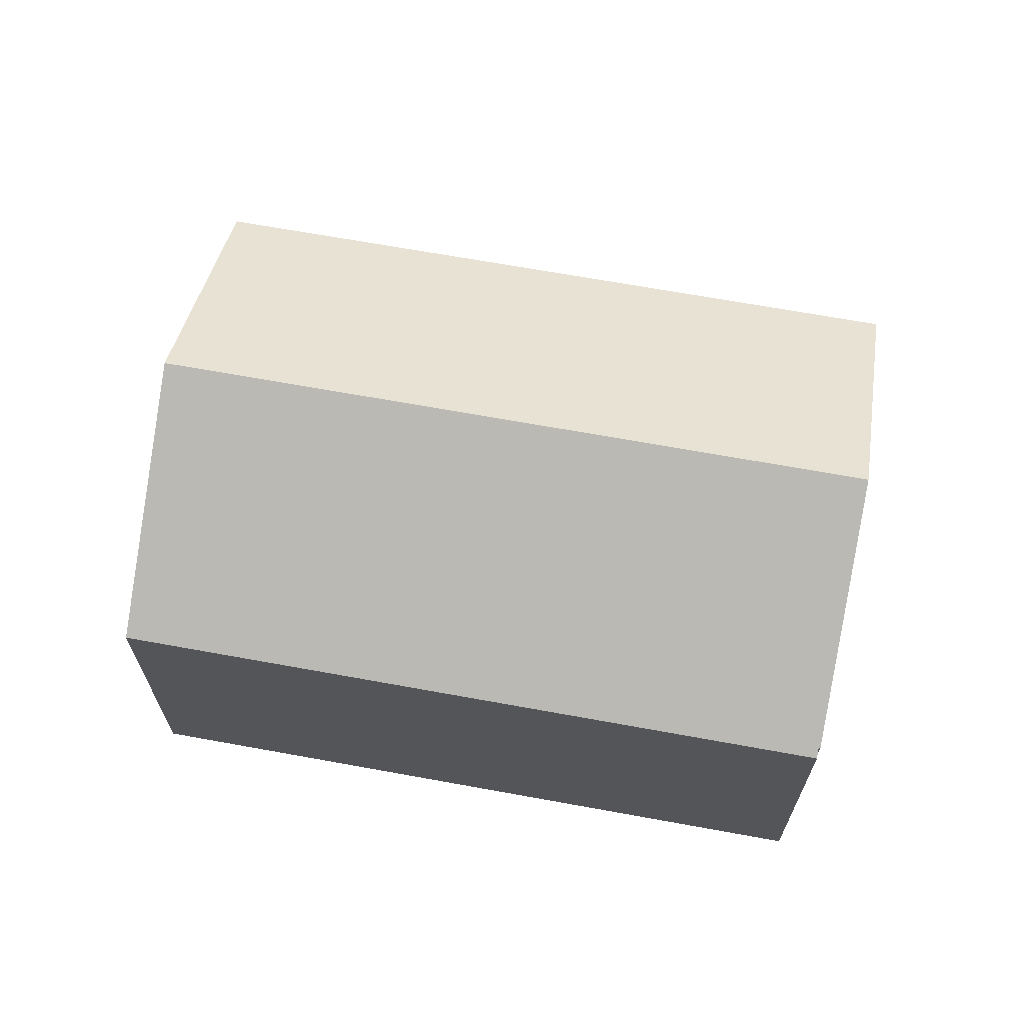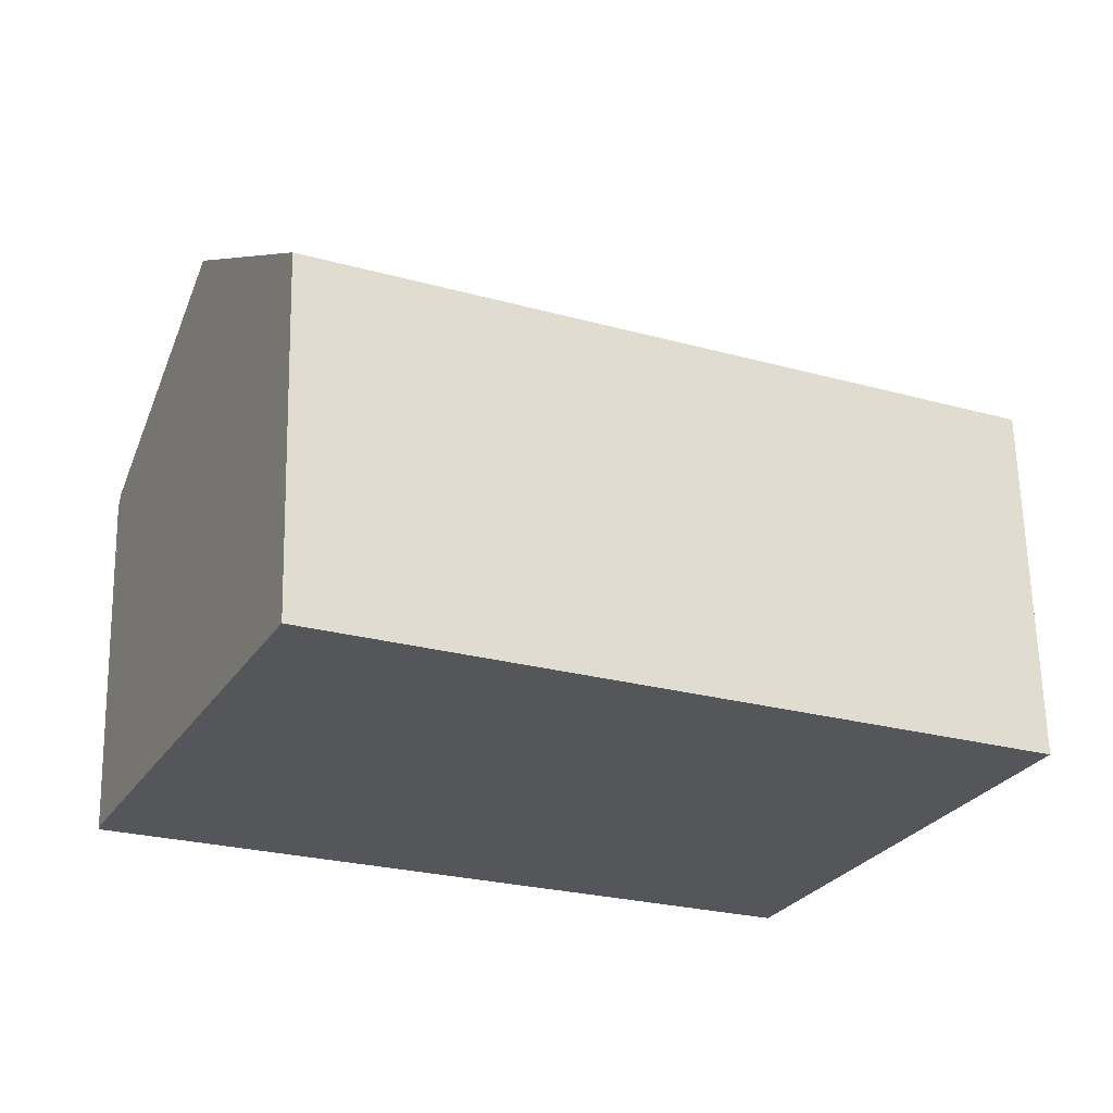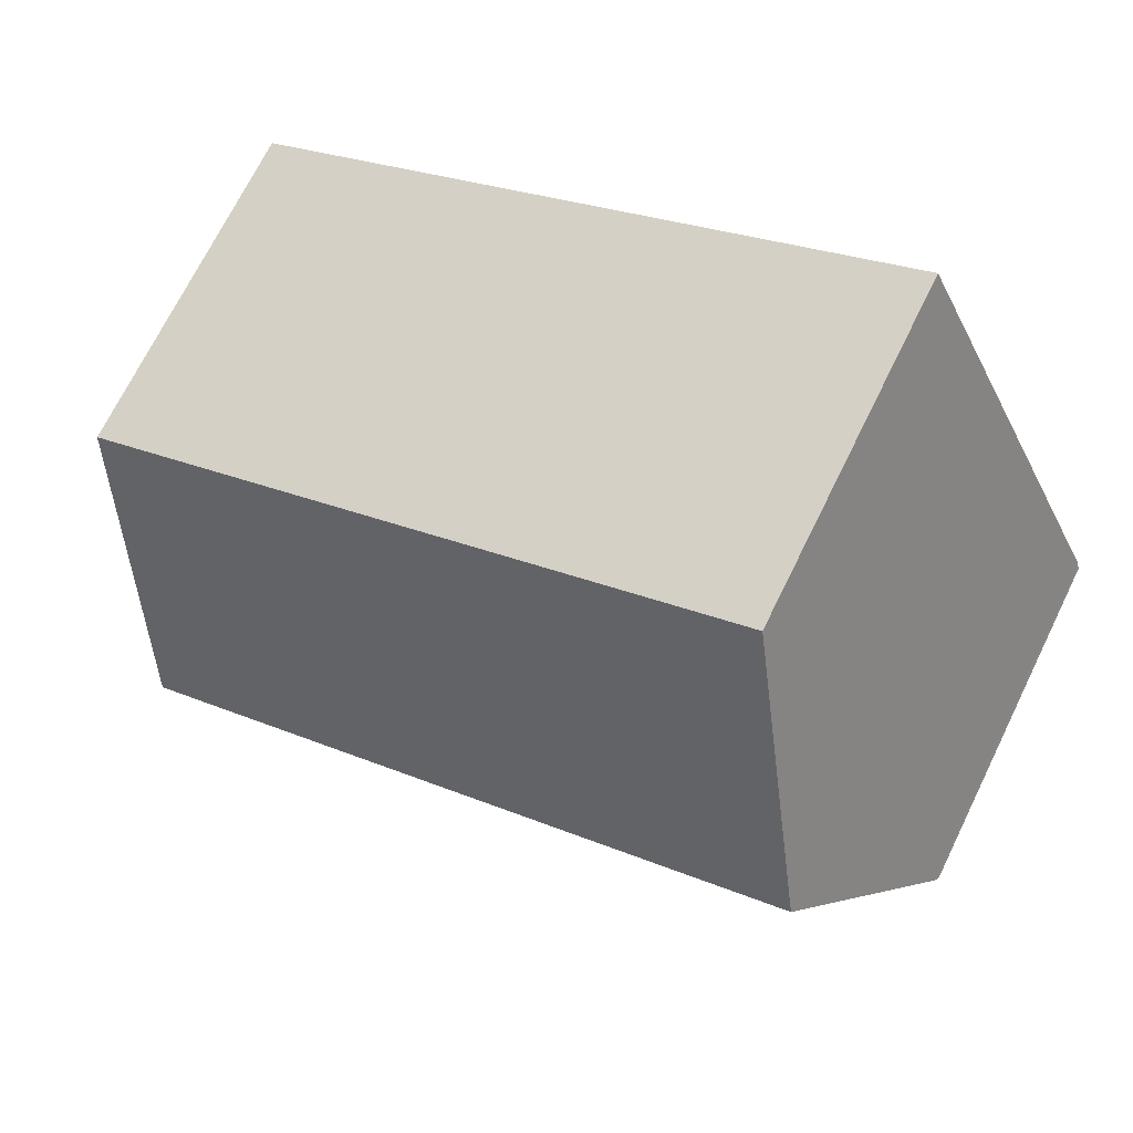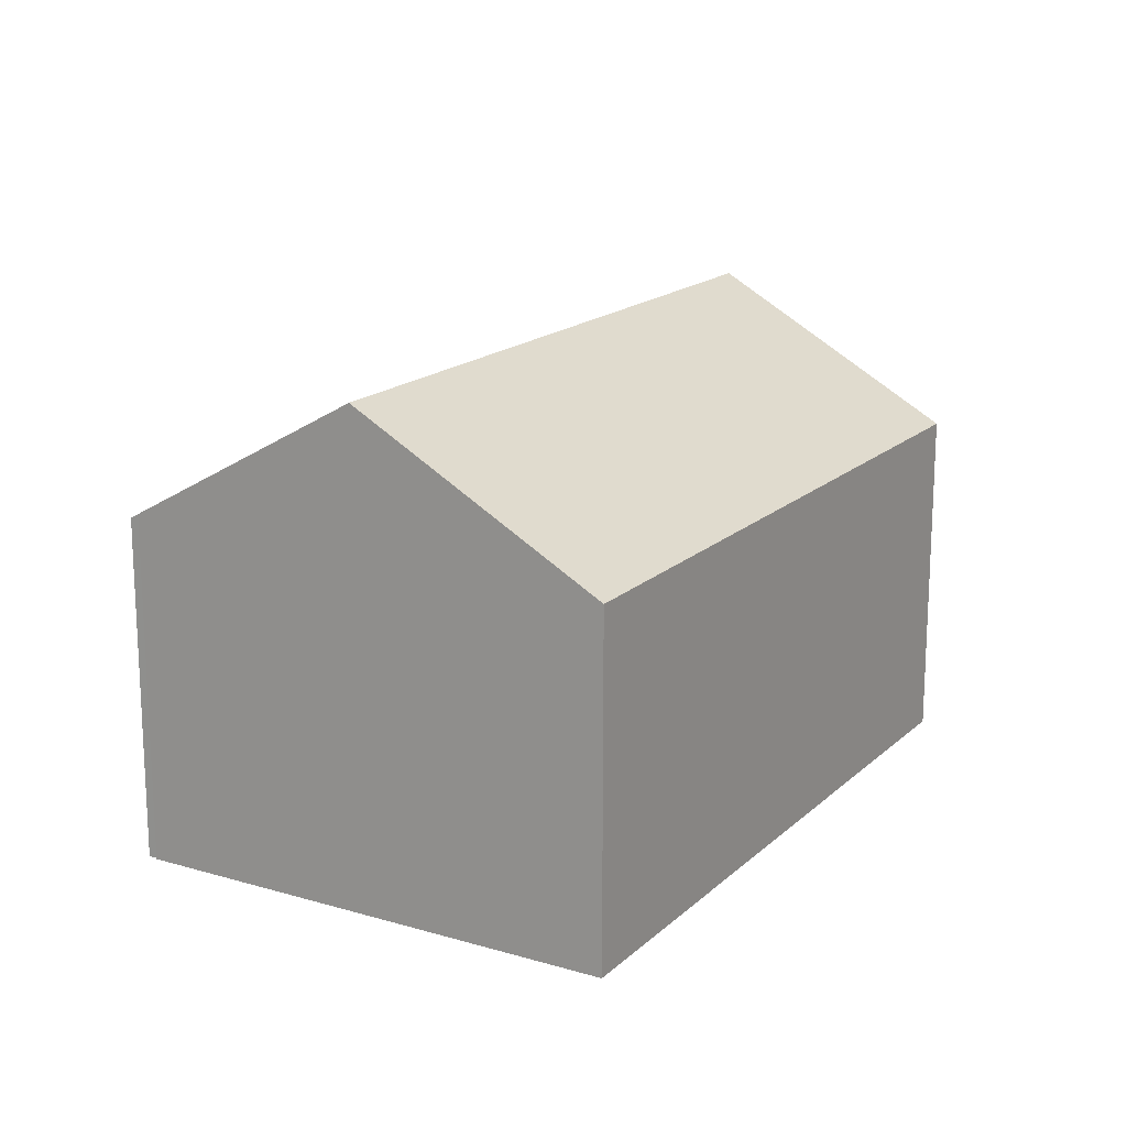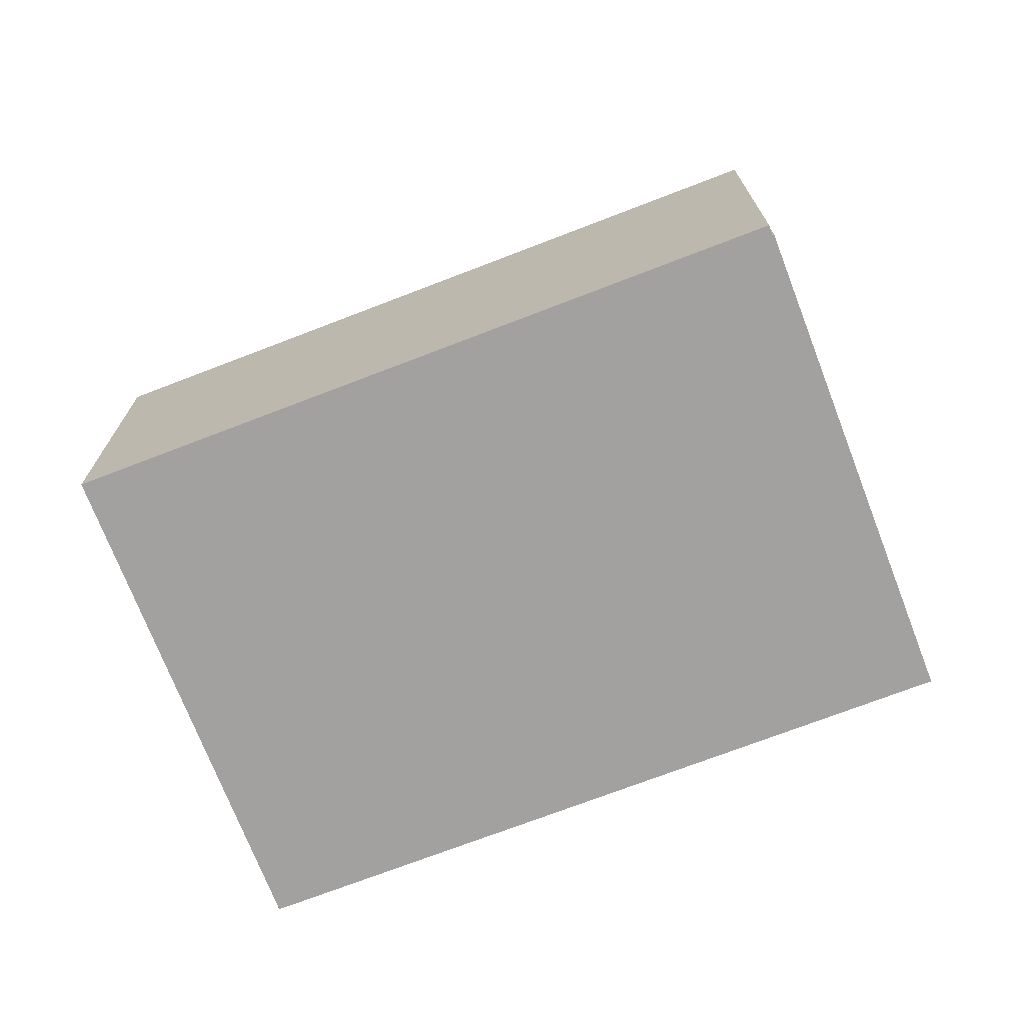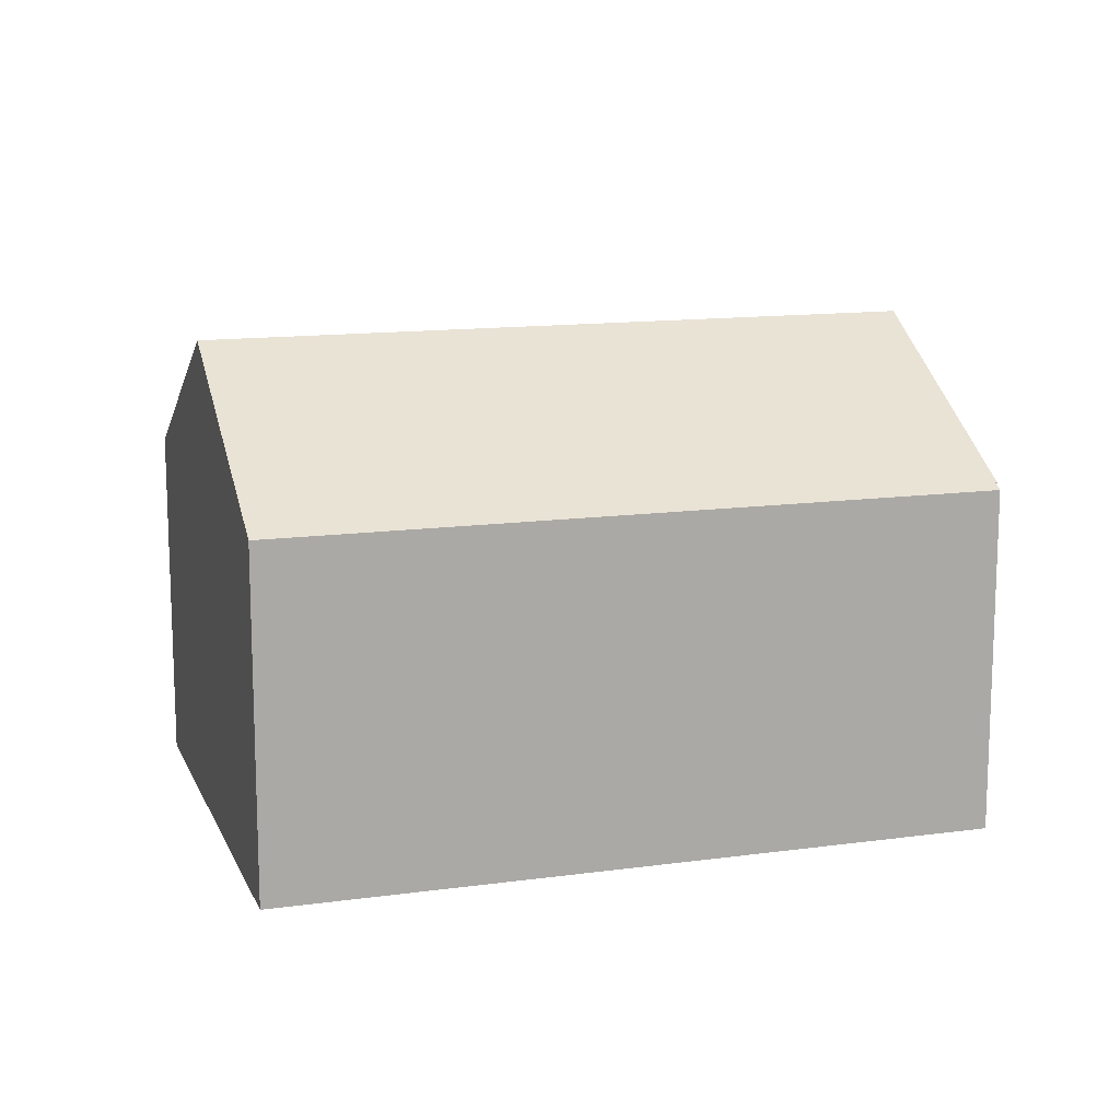
<metadata>
{"format":"obj","ext":"obj","renderer":"f3d","projection":"perspective","resolution":1024,"background":"white","views":[{"elev":67.3,"azim":-144.1,"up":"+Y"},{"elev":64.0,"azim":-1.2,"up":"+Z"},{"elev":70.8,"azim":-153.8,"up":"+Z"},{"elev":17.1,"azim":-34.0,"up":"+Y"},{"elev":-72.2,"azim":-133.4,"up":"+Y"},{"elev":13.4,"azim":-171.8,"up":"+Y"}]}
</metadata>
<code>
v  16.78 10.6 -1.847
v  0.064 7.641 0.216
v  2.367 10.6 5.038
v  0.099 7.641 0.199
v  0 7.518 4.603e-16
v  14.38 7.518 -6.869
v  19.18 7.518 3.176
v  4.765 7.518 10.06
v  0.099 -1.219e-17 0.199
v  0 0 0
v  0.064 -1.323e-17 0.216
v  2.367 -3.085e-16 5.038
v  4.765 -6.16e-16 10.06
v  14.38 4.206e-16 -6.869
v  19.18 -1.945e-16 3.176
v  16.78 1.131e-16 -1.847
g defaultobject
f 1 2 3
f 2 1 4
f 4 1 5
f 5 1 6
f 7 3 8
f 3 7 1
f 5 9 4
f 9 5 10
f 11 3 2
f 3 11 8
f 8 11 12
f 8 12 13
f 9 2 4
f 2 9 11
f 14 5 6
f 5 14 10
f 13 7 8
f 7 13 15
f 15 1 7
f 1 15 6
f 6 15 16
f 6 16 14
f 12 15 13
f 15 12 16
f 16 12 11
f 16 11 9
f 16 9 14
f 14 9 10

</code>
